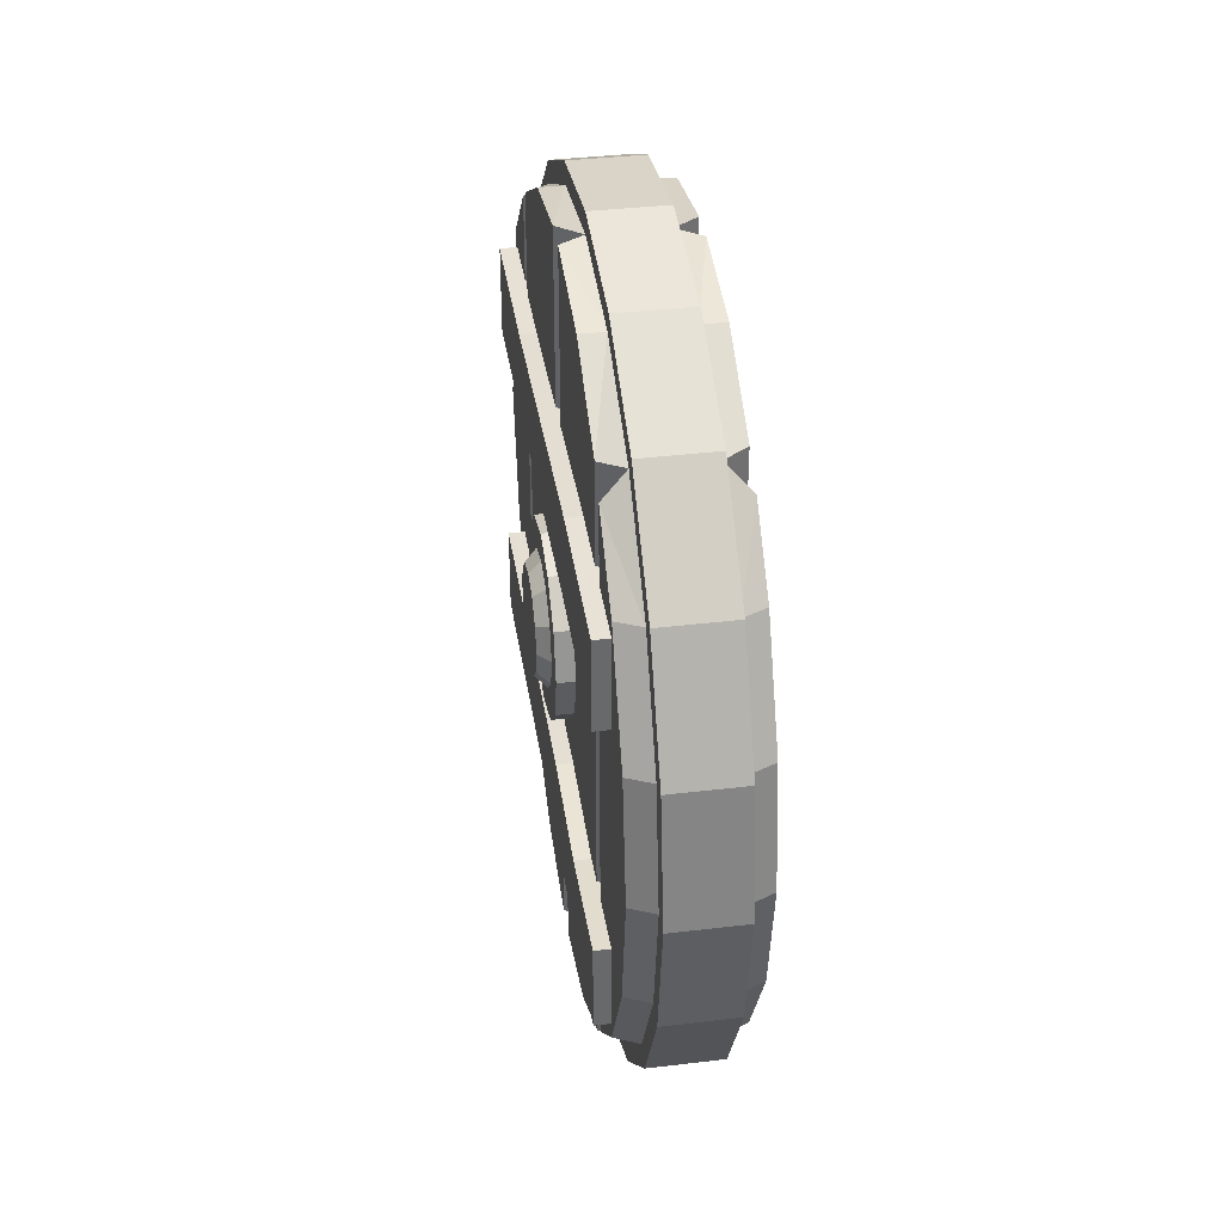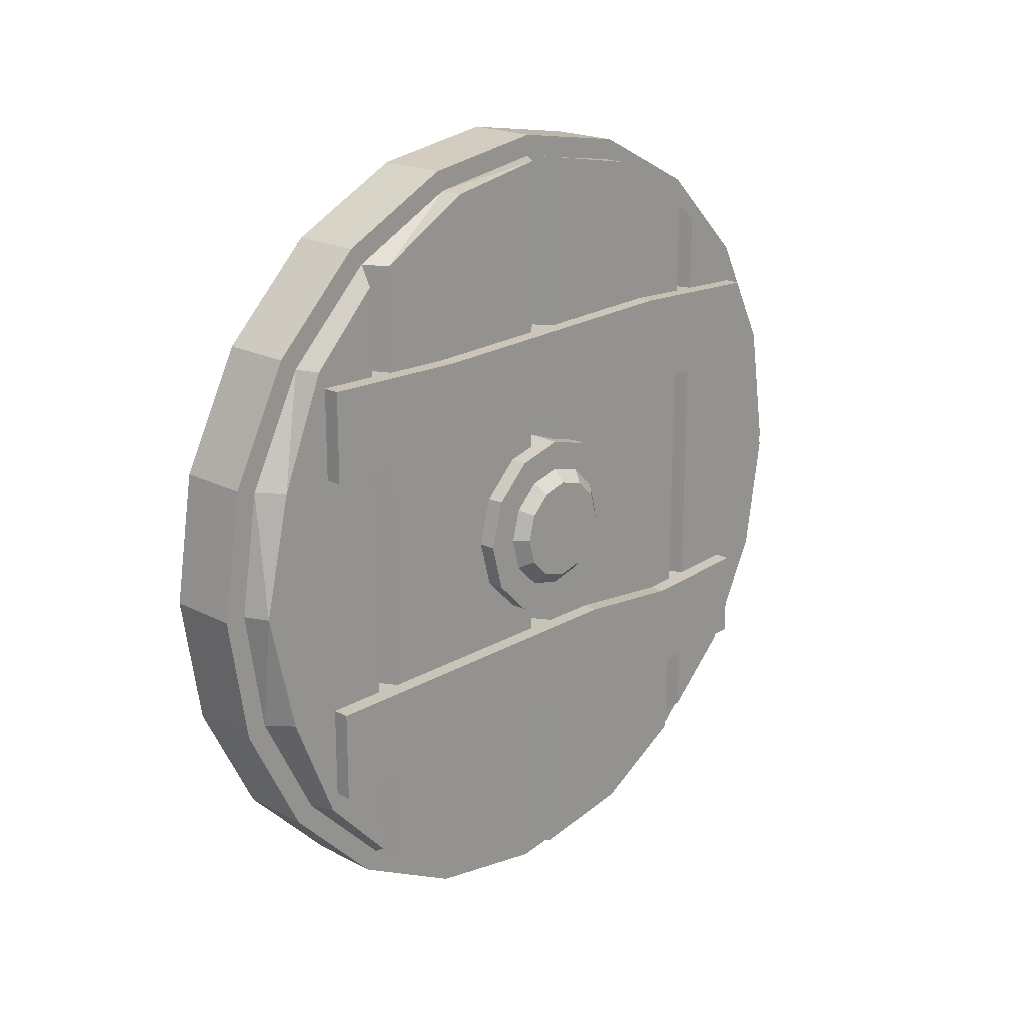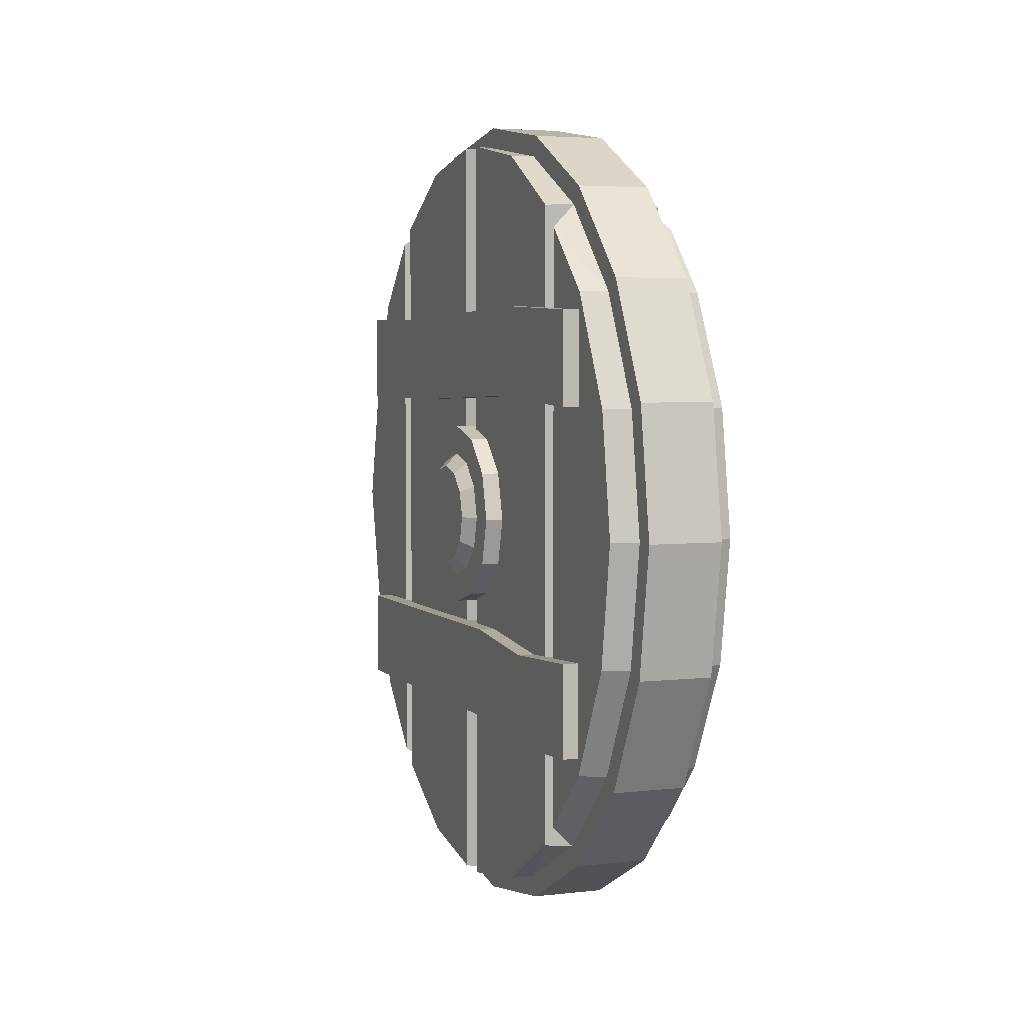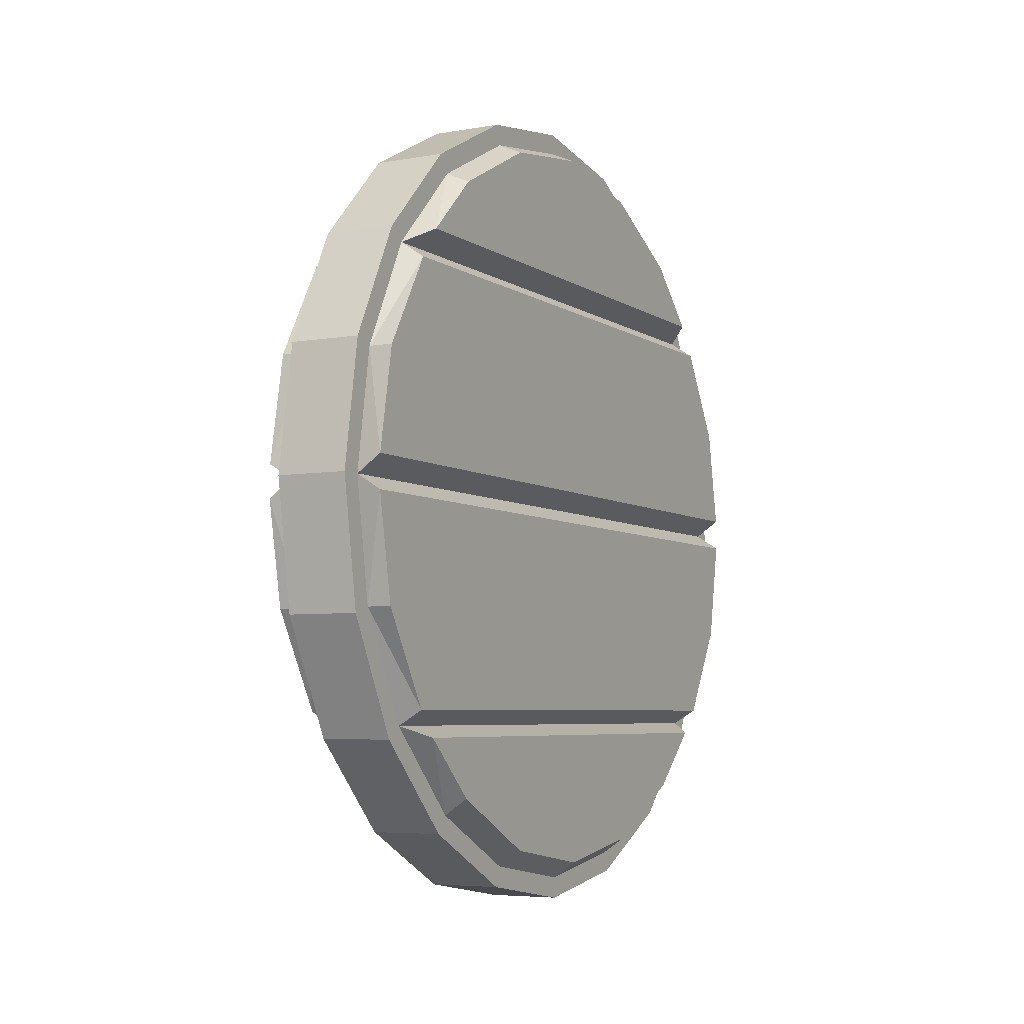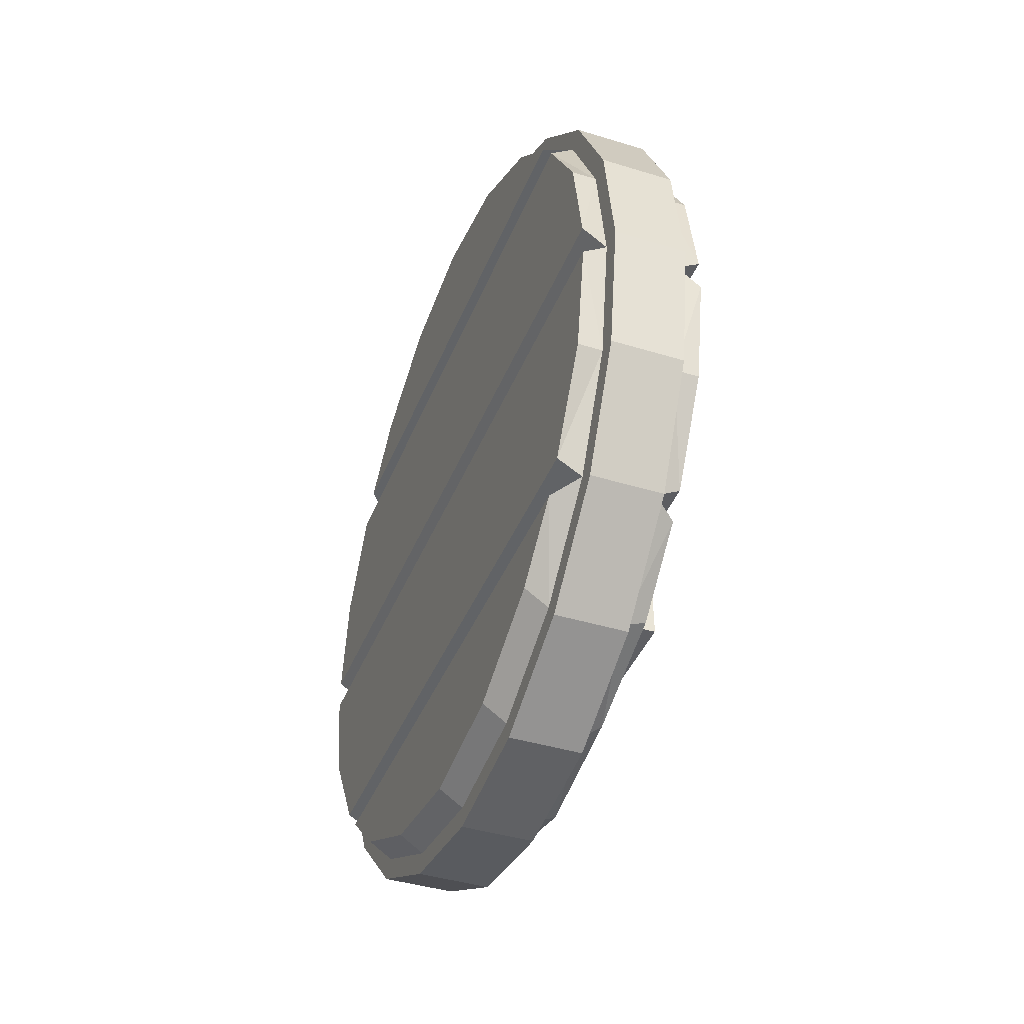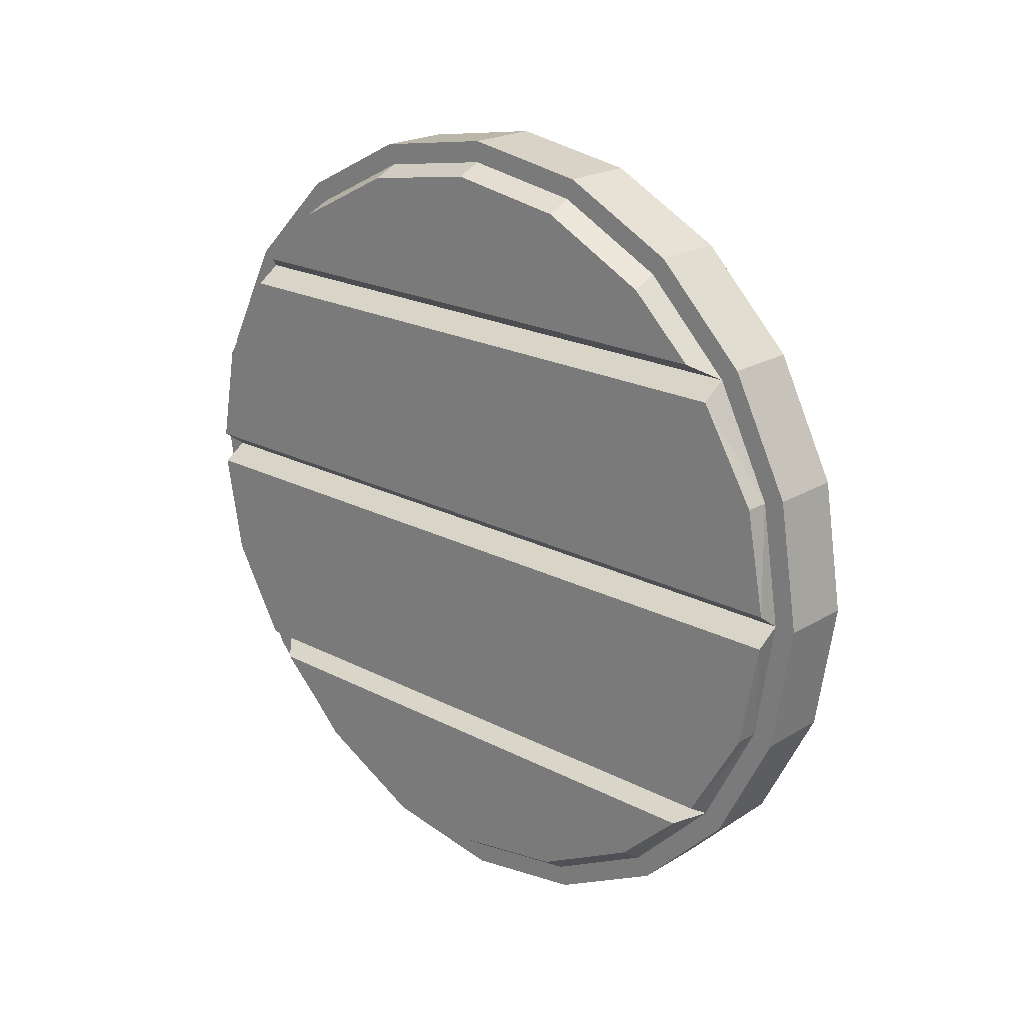
<metadata>
{"format":"obj","ext":"obj","renderer":"f3d","projection":"perspective","resolution":1024,"background":"white","views":[{"elev":37.8,"azim":171.4,"up":"+Z"},{"elev":19.8,"azim":43.9,"up":"+Z"},{"elev":4.3,"azim":159.6,"up":"+Z"},{"elev":-5.5,"azim":-151.6,"up":"+Y"},{"elev":-40.9,"azim":-20.6,"up":"+Y"},{"elev":21.1,"azim":-47.0,"up":"+Y"}]}
</metadata>
<code>
o SM_Prop_Cart_Wheel_01
v -5.912 -45.51 -14.79
v -5.912 -38.71 -28.13
v 2.489 -45.51 -14.79
v 2.489 -38.71 -28.13
v -5.912 -28.13 -38.71
v 2.489 -28.13 -38.71
v -5.912 -14.79 -45.51
v 2.489 -14.79 -45.51
v -5.912 2.7e-05 -47.85
v 2.489 2.7e-05 -47.85
v -5.912 14.79 -45.51
v 2.489 14.79 -45.51
v -5.912 28.13 -38.71
v 2.489 28.13 -38.71
v -5.912 38.71 -28.13
v 2.489 38.71 -28.13
v -5.912 45.51 -14.79
v 2.489 45.51 -14.79
v -5.912 47.85 4.7e-05
v 2.489 47.85 4.7e-05
v -5.912 45.51 14.79
v 2.489 45.51 14.79
v -5.912 38.71 28.13
v 2.489 38.71 28.13
v -5.912 28.13 38.71
v 2.489 28.13 38.71
v -5.912 14.79 45.51
v 2.489 14.79 45.51
v -5.912 -4e-06 47.85
v 2.489 -4e-06 47.85
v -5.912 -14.79 45.51
v 2.489 -14.79 45.51
v -5.912 -28.13 38.71
v 2.489 -28.13 38.71
v -5.912 -38.71 28.13
v 2.489 -38.71 28.13
v -5.912 -45.51 14.79
v 2.489 -45.51 14.79
v -5.912 -47.85 1.6e-05
v 2.489 -47.85 1.6e-05
v -8.647 -27.97 34.05
v -8.647 -27.97 -34.05
v -8.647 -34.83 26.67
v -8.647 -41.27 14.02
v -8.647 -43.49 1.7e-05
v -8.647 -34.83 -26.67
v -8.647 -41.27 -14.02
v 5.337 27.75 34.06
v 5.337 27.75 -34.06
v 5.337 35.42 26.67
v 5.337 41.86 14.02
v 5.337 44.08 4.6e-05
v 5.337 35.42 -26.67
v 5.337 41.86 -14.02
v 5.326 -2.164 -45.38
v 5.326 -2.164 45.38
v 5.326 -14.02 -43.16
v 5.326 -25.17 -36.71
v 5.326 -14.02 43.16
v 5.326 -25.17 36.71
v 5.321 1.594 45.38
v 5.321 1.594 -45.38
v 5.321 14.02 43.16
v 5.321 25.1 36.71
v 5.321 14.02 -43.16
v 5.321 25.1 -36.71
v 5.224 -27.98 -34.82
v 5.224 -27.98 34.82
v 5.224 -35.71 -26.67
v 5.224 -40.9 -14.02
v 5.224 -44.13 1.7e-05
v 5.224 -40.9 14.02
v 5.224 -35.71 26.67
v -8.744 2.033 -45.38
v -8.744 2.033 45.38
v -8.744 14.02 -43.16
v -8.744 24.78 -36.71
v -8.744 14.02 43.16
v -8.744 24.78 36.71
v -8.749 -1.824 45.38
v -8.749 -1.824 -45.38
v -8.749 -14.02 43.16
v -8.749 -24.94 36.71
v -8.749 -14.02 -43.16
v -8.749 -24.94 -36.71
v -8.76 28.47 -33.96
v -8.76 28.47 33.96
v -8.76 35.46 -26.67
v -8.76 41.91 -14.02
v -8.76 44.13 4.6e-05
v -8.76 35.46 26.67
v -8.76 41.91 14.02
v 2.489 26.67 36.71
v 2.489 26.67 -36.71
v 2.489 36.71 -26.67
v 2.489 43.16 -14.02
v 2.489 45.38 4.6e-05
v 2.489 43.16 14.02
v 2.489 36.71 26.67
v -5.912 26.67 -36.71
v -5.912 26.67 36.71
v -5.912 36.71 26.67
v -5.912 43.16 14.02
v -5.912 45.38 4.6e-05
v -5.912 43.16 -14.02
v -5.912 36.71 -26.67
v 2.489 -4e-06 45.38
v 2.489 2.6e-05 -45.38
v 2.489 14.02 -43.16
v 2.489 14.02 43.16
v -5.912 2.6e-05 -45.38
v -5.912 -4e-06 45.38
v -5.912 14.02 43.16
v -5.912 14.02 -43.16
v 2.489 -26.67 36.71
v 2.489 -26.67 -36.71
v 2.489 -14.02 -43.16
v 2.489 -14.02 43.16
v -5.912 -26.67 -36.71
v -5.912 -26.67 36.71
v -5.912 -14.02 43.16
v -5.912 -14.02 -43.16
v -5.912 -43.16 14.02
v -5.912 -36.71 26.67
v -5.912 -36.71 -26.67
v -5.912 -43.16 -14.02
v -5.912 -45.38 1.6e-05
v 2.489 -45.38 1.6e-05
v 2.489 -43.16 -14.02
v 2.489 -36.71 -26.67
v 2.489 -36.71 26.67
v 2.489 -43.16 14.02
v 3.05 8.034 -13.63
v 7.192 8.034 -13.63
v 3.05 21.51 -14.96
v 7.192 21.51 -14.96
v 3.05 35.34 -14.09
v 7.192 35.34 -14.09
v 3.05 35.34 -24.71
v 7.192 35.34 -24.71
v 3.05 20.93 -25.57
v 7.192 20.93 -25.57
v 3.05 8.034 -24.25
v 7.192 8.034 -24.25
v 3.05 -34.95 -24.71
v 7.192 -34.95 -24.71
v 3.05 -34.95 -14.09
v 7.192 -34.95 -14.09
v 3.05 -17.31 24.34
v 7.192 -17.31 24.34
v 3.05 17.57 25.45
v 7.192 17.57 25.45
v 3.05 35.34 24.71
v 7.192 35.34 24.71
v 3.05 35.34 14.09
v 7.192 35.34 14.09
v 3.05 15.75 14.99
v 7.192 15.75 14.99
v 3.05 -14.95 13.99
v 7.192 -14.95 13.99
v 3.05 -34.95 14.09
v 7.192 -34.95 14.09
v 3.05 -34.95 24.71
v 7.192 -34.95 24.71
v 2.489 -9.51 -5.49
v 2.489 -5.49 -9.51
v 7.374 -9.51 -5.49
v 7.374 -5.49 -9.51
v 2.489 2e-06 -10.98
v 7.374 2e-06 -10.98
v 2.489 5.49 -9.51
v 7.374 5.49 -9.51
v 2.489 9.51 -5.49
v 7.374 9.51 -5.49
v 2.489 10.98 3.5e-05
v 7.374 10.98 3.5e-05
v 2.489 9.51 5.49
v 7.374 9.51 5.49
v 2.489 5.49 9.51
v 7.374 5.49 9.51
v 2.489 -2e-06 10.98
v 7.374 -2e-06 10.98
v 2.489 -5.49 9.51
v 7.374 -5.49 9.51
v 2.489 -9.51 5.49
v 7.374 -9.51 5.49
v 2.489 -10.98 2.8e-05
v 7.374 -10.98 2.8e-05
v 8.76 1e-06 -6.036
v 8.76 3.018 -5.227
v 8.76 -0 3.1e-05
v 8.76 5.227 -3.018
v 8.76 6.036 3.3e-05
v 8.76 5.227 3.018
v 8.76 3.018 5.227
v 8.76 -1e-06 6.036
v 8.76 -3.018 5.227
v 8.76 -5.227 3.018
v 8.76 -6.036 2.9e-05
v 8.76 -5.227 -3.018
v 8.76 -3.018 -5.227
v 7.374 1e-06 -7.51
v 7.374 3.755 -6.504
v 7.374 6.504 -3.755
v 7.374 7.51 3.4e-05
v 7.374 6.504 3.755
v 7.374 3.755 6.504
v 7.374 -1e-06 7.51
v 7.374 -3.755 6.504
v 7.374 -6.504 3.755
v 7.374 -7.51 2.9e-05
v 7.374 -6.504 -3.755
v 7.374 -3.755 -6.504
f 1 2 3
f 3 2 4
f 2 5 4
f 4 5 6
f 5 7 6
f 6 7 8
f 7 9 8
f 8 9 10
f 9 11 10
f 10 11 12
f 11 13 12
f 12 13 14
f 13 15 14
f 14 15 16
f 15 17 16
f 16 17 18
f 17 19 18
f 18 19 20
f 19 21 20
f 20 21 22
f 21 23 22
f 22 23 24
f 23 25 24
f 24 25 26
f 25 27 26
f 26 27 28
f 27 29 28
f 28 29 30
f 29 31 30
f 30 31 32
f 31 33 32
f 32 33 34
f 33 35 34
f 34 35 36
f 35 37 36
f 36 37 38
f 37 39 38
f 38 39 40
f 39 1 40
f 40 1 3
f 41 42 43
f 43 42 44
f 44 42 45
f 42 46 45
f 46 47 45
f 48 49 50
f 50 49 51
f 51 49 52
f 49 53 52
f 53 54 52
f 55 56 57
f 57 56 58
f 56 59 58
f 60 58 59
f 61 62 63
f 63 62 64
f 62 65 64
f 65 66 64
f 67 68 69
f 69 68 70
f 70 68 71
f 71 68 72
f 68 73 72
f 74 75 76
f 76 75 77
f 75 78 77
f 78 79 77
f 80 81 82
f 82 81 83
f 81 84 83
f 85 83 84
f 86 87 88
f 88 87 89
f 89 87 90
f 87 91 90
f 91 92 90
f 93 94 48
f 48 94 49
f 94 95 49
f 49 95 53
f 96 54 95
f 95 54 53
f 97 52 96
f 96 52 54
f 97 98 52
f 52 98 51
f 98 99 51
f 51 99 50
f 93 48 99
f 99 48 50
f 100 101 86
f 86 101 87
f 101 102 87
f 87 102 91
f 103 92 102
f 102 92 91
f 104 90 103
f 103 90 92
f 104 105 90
f 90 105 89
f 105 106 89
f 89 106 88
f 100 86 106
f 106 86 88
f 107 108 61
f 61 108 62
f 108 109 62
f 62 109 65
f 94 66 109
f 109 66 65
f 94 93 66
f 66 93 64
f 93 110 64
f 64 110 63
f 107 61 110
f 110 61 63
f 111 112 74
f 74 112 75
f 112 113 75
f 75 113 78
f 101 79 113
f 113 79 78
f 101 100 79
f 79 100 77
f 100 114 77
f 77 114 76
f 111 74 114
f 114 74 76
f 115 116 60
f 60 116 58
f 116 117 58
f 58 117 57
f 108 55 117
f 117 55 57
f 108 107 55
f 55 107 56
f 107 118 56
f 56 118 59
f 115 60 118
f 118 60 59
f 119 120 85
f 85 120 83
f 120 121 83
f 83 121 82
f 112 80 121
f 121 80 82
f 112 111 80
f 80 111 81
f 111 122 81
f 81 122 84
f 119 85 122
f 122 85 84
f 123 124 44
f 44 124 43
f 120 41 124
f 124 41 43
f 120 119 41
f 41 119 42
f 119 125 42
f 42 125 46
f 126 47 125
f 125 47 46
f 127 45 126
f 126 45 47
f 127 123 45
f 45 123 44
f 128 129 71
f 71 129 70
f 129 130 70
f 70 130 69
f 116 67 130
f 130 67 69
f 116 115 67
f 67 115 68
f 115 131 68
f 68 131 73
f 132 72 131
f 131 72 73
f 128 71 132
f 132 71 72
f 126 125 1
f 1 125 2
f 130 129 4
f 4 129 3
f 125 119 2
f 2 119 5
f 116 130 6
f 6 130 4
f 119 122 5
f 5 122 7
f 117 116 8
f 8 116 6
f 122 111 7
f 7 111 9
f 108 117 10
f 10 117 8
f 111 114 9
f 9 114 11
f 109 108 12
f 12 108 10
f 114 100 11
f 11 100 13
f 94 109 14
f 14 109 12
f 100 106 13
f 13 106 15
f 95 94 16
f 16 94 14
f 106 105 15
f 15 105 17
f 96 95 18
f 18 95 16
f 105 104 17
f 17 104 19
f 97 96 20
f 20 96 18
f 104 103 19
f 19 103 21
f 98 97 22
f 22 97 20
f 103 102 21
f 21 102 23
f 99 98 24
f 24 98 22
f 102 101 23
f 23 101 25
f 93 99 26
f 26 99 24
f 101 113 25
f 25 113 27
f 110 93 28
f 28 93 26
f 113 112 27
f 27 112 29
f 107 110 30
f 30 110 28
f 112 121 29
f 29 121 31
f 118 107 32
f 32 107 30
f 121 120 31
f 31 120 33
f 115 118 34
f 34 118 32
f 120 124 33
f 33 124 35
f 131 115 36
f 36 115 34
f 124 123 35
f 35 123 37
f 132 131 38
f 38 131 36
f 123 127 37
f 37 127 39
f 128 132 40
f 40 132 38
f 127 126 39
f 39 126 1
f 129 128 3
f 3 128 40
f 133 134 135
f 135 134 136
f 137 138 139
f 139 138 140
f 141 142 143
f 143 142 144
f 145 146 147
f 147 146 148
f 134 144 136
f 136 144 142
f 147 148 133
f 133 148 134
f 146 144 148
f 148 144 134
f 143 144 145
f 145 144 146
f 139 140 141
f 141 140 142
f 142 140 136
f 136 140 138
f 135 136 137
f 137 136 138
f 149 150 151
f 151 150 152
f 153 154 155
f 155 154 156
f 157 158 159
f 159 158 160
f 161 162 163
f 163 162 164
f 160 158 150
f 150 158 152
f 155 156 157
f 157 156 158
f 158 156 152
f 152 156 154
f 151 152 153
f 153 152 154
f 163 164 149
f 149 164 150
f 164 162 150
f 150 162 160
f 159 160 161
f 161 160 162
f 165 166 167
f 167 166 168
f 166 169 168
f 168 169 170
f 169 171 170
f 170 171 172
f 171 173 172
f 172 173 174
f 173 175 174
f 174 175 176
f 175 177 176
f 176 177 178
f 177 179 178
f 178 179 180
f 179 181 180
f 180 181 182
f 181 183 182
f 182 183 184
f 183 185 184
f 184 185 186
f 185 187 186
f 186 187 188
f 187 165 188
f 188 165 167
f 189 190 191
f 190 192 191
f 191 192 193
f 193 194 191
f 194 195 191
f 191 195 196
f 196 197 191
f 197 198 191
f 191 198 199
f 199 200 191
f 200 201 191
f 191 201 189
f 170 172 202
f 202 172 203
f 172 174 203
f 203 174 204
f 174 176 204
f 204 176 205
f 176 178 205
f 205 178 206
f 178 180 206
f 206 180 207
f 180 182 207
f 207 182 208
f 182 184 208
f 208 184 209
f 184 186 209
f 209 186 210
f 186 188 210
f 210 188 211
f 188 167 211
f 211 167 212
f 167 168 212
f 212 168 213
f 168 170 213
f 213 170 202
f 202 203 189
f 189 203 190
f 203 204 190
f 190 204 192
f 204 205 192
f 192 205 193
f 205 206 193
f 193 206 194
f 206 207 194
f 194 207 195
f 207 208 195
f 195 208 196
f 208 209 196
f 196 209 197
f 209 210 197
f 197 210 198
f 210 211 198
f 198 211 199
f 211 212 199
f 199 212 200
f 212 213 200
f 200 213 201
f 213 202 201
f 201 202 189

</code>
